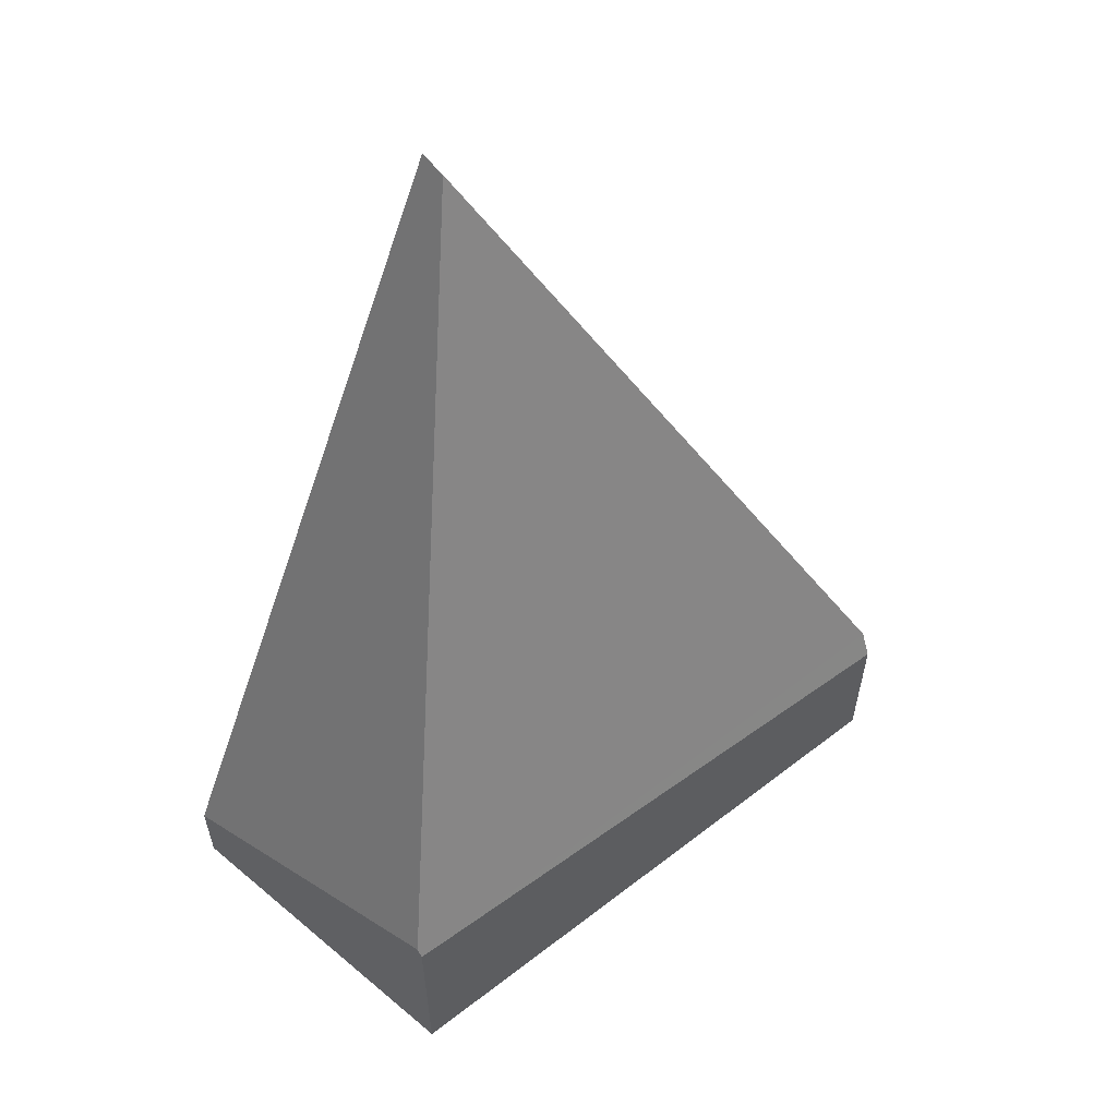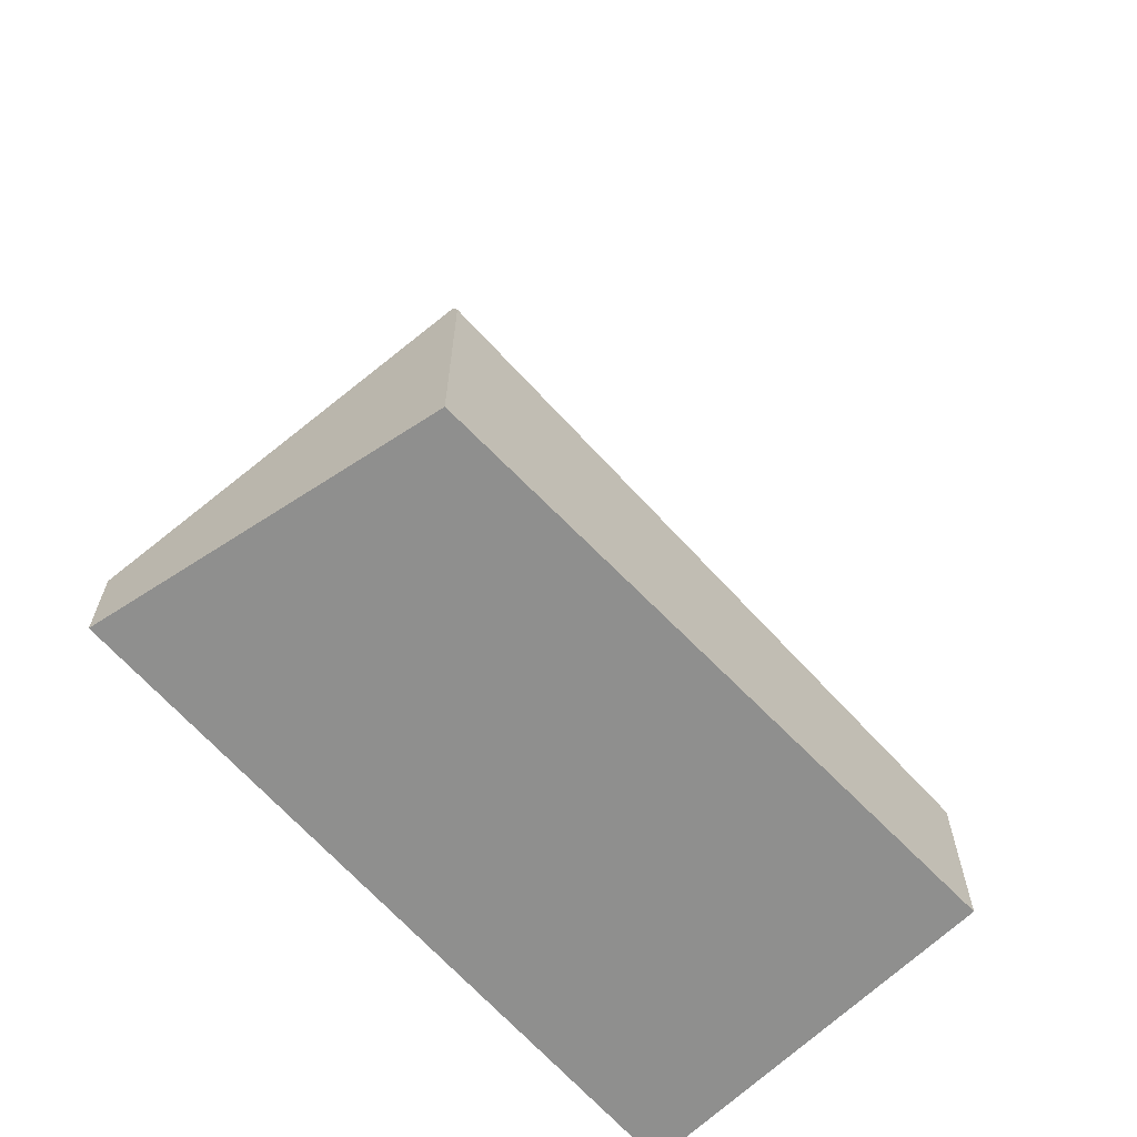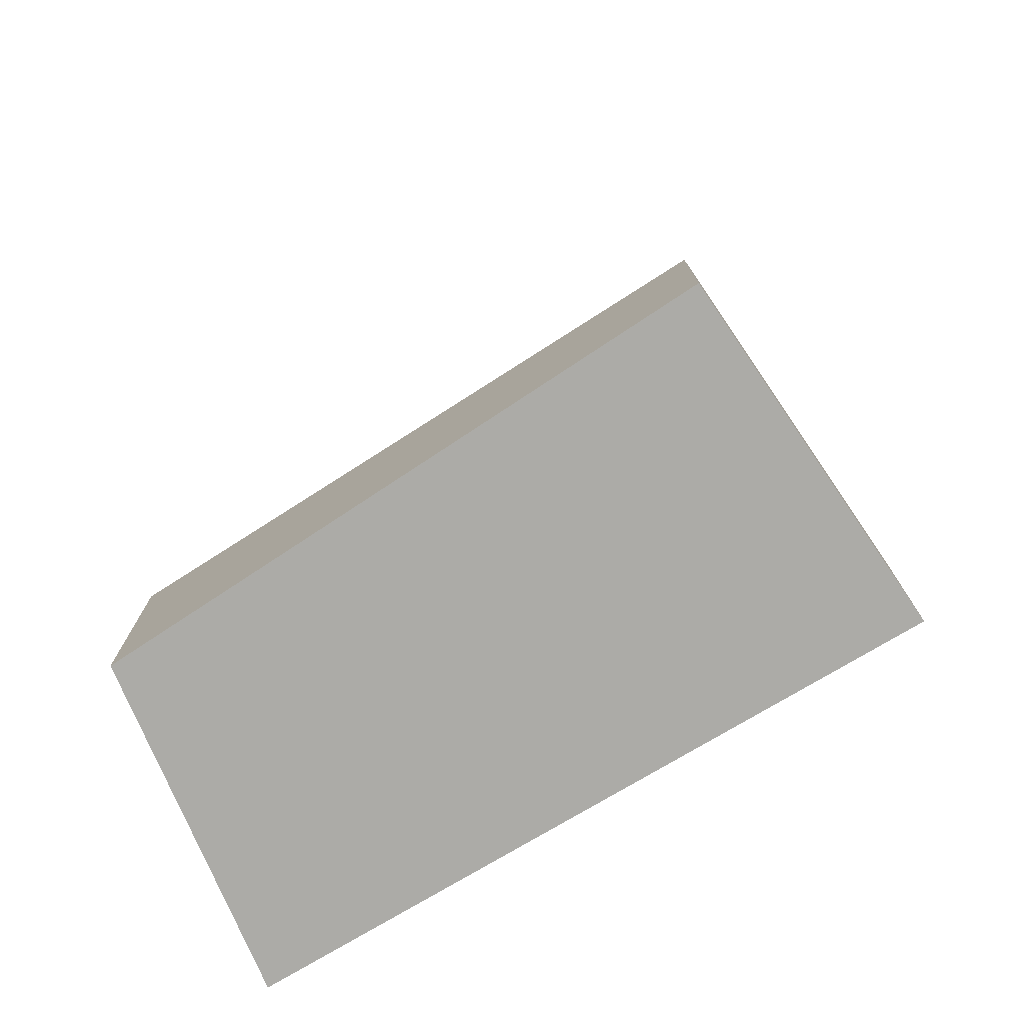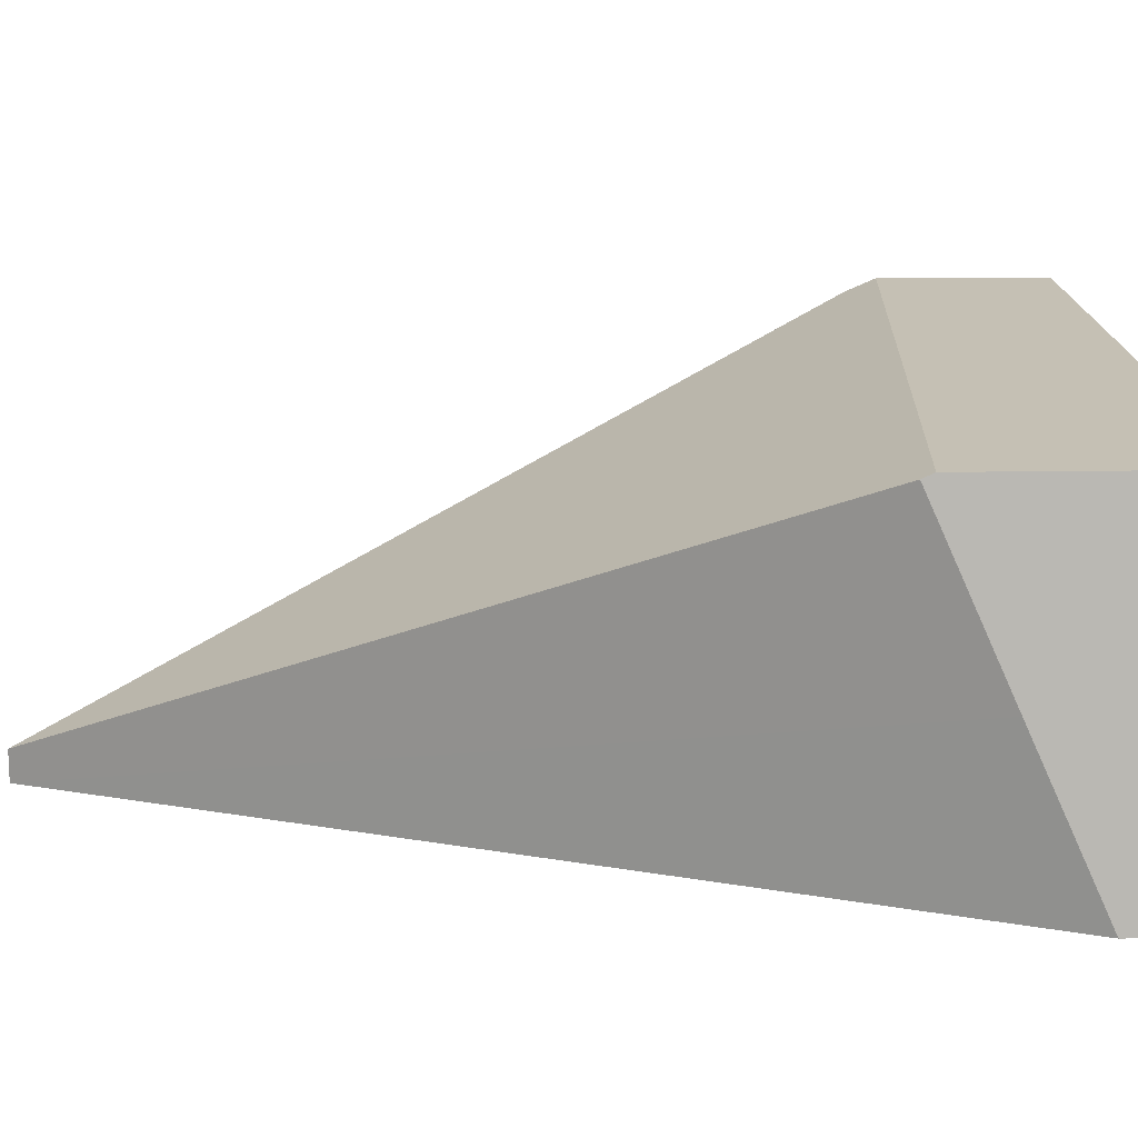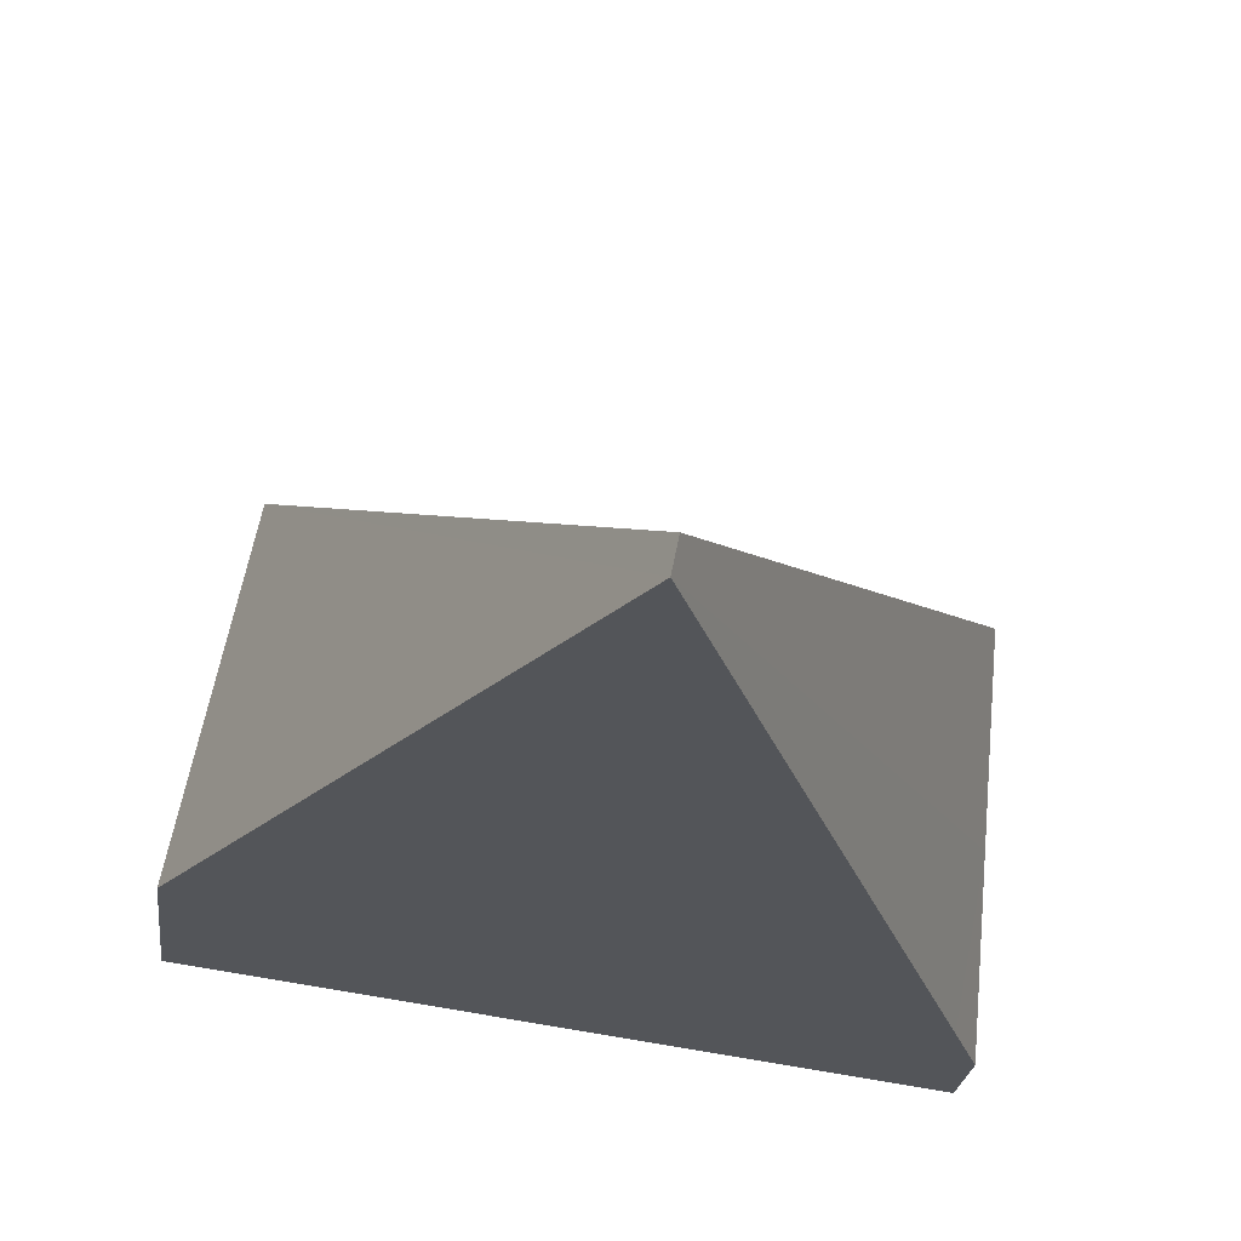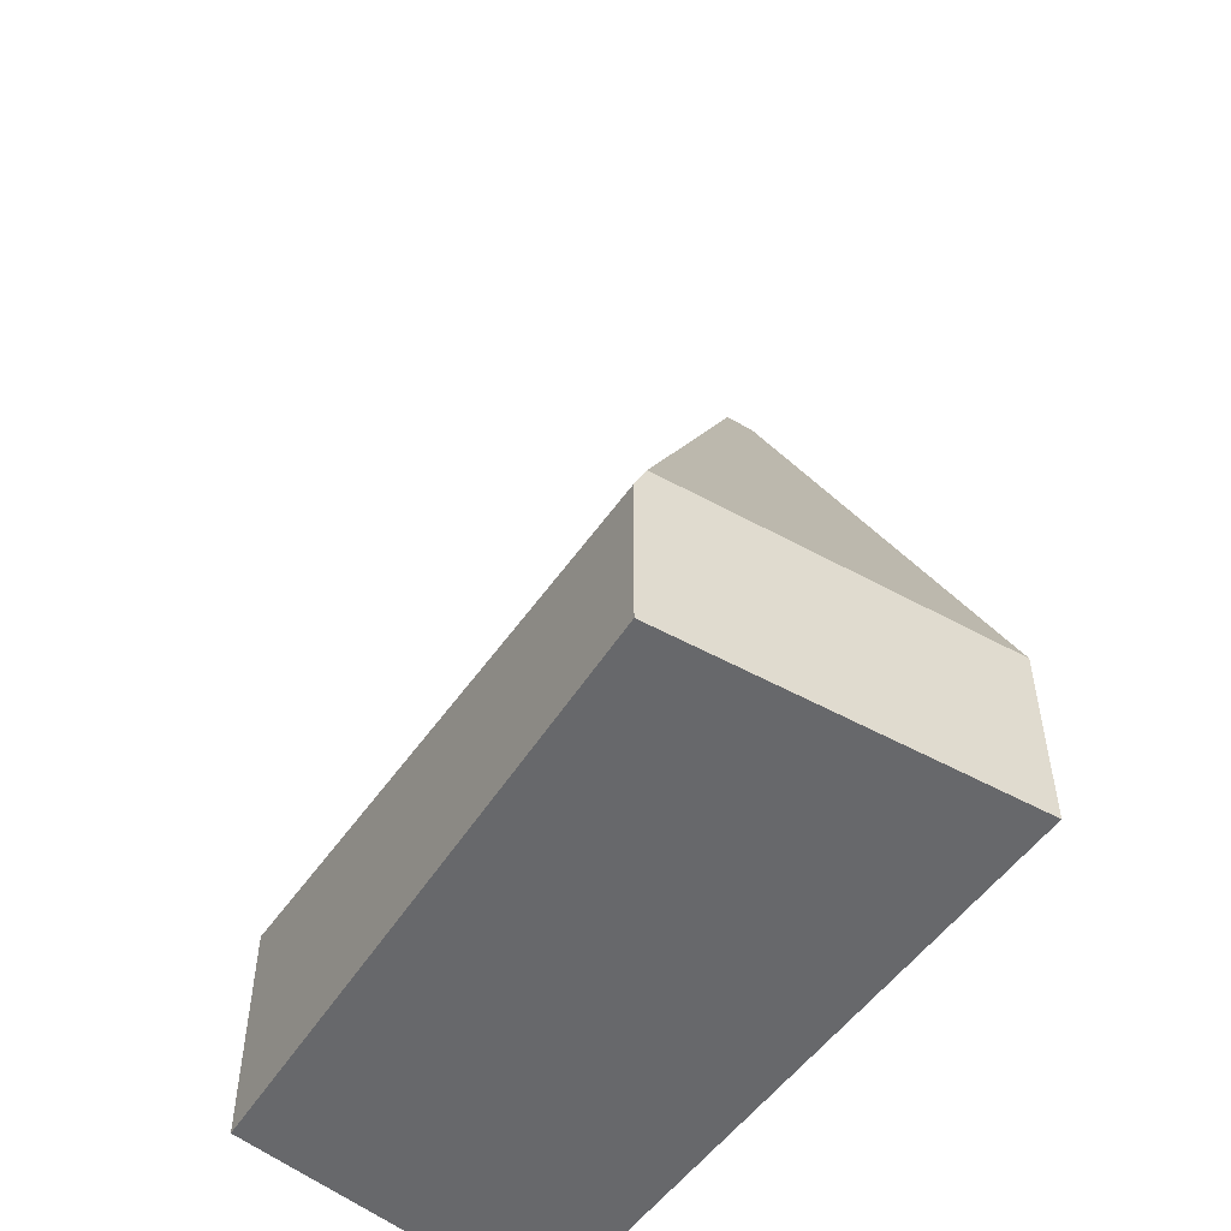
<metadata>
{"format":"obj","ext":"obj","renderer":"f3d","projection":"perspective","resolution":1024,"background":"white","views":[{"elev":58.8,"azim":-49.0,"up":"+Y"},{"elev":-65.1,"azim":-56.7,"up":"+Y"},{"elev":-76.3,"azim":23.0,"up":"+Y"},{"elev":7.8,"azim":-94.2,"up":"+Z"},{"elev":-24.0,"azim":173.5,"up":"+Z"},{"elev":-52.4,"azim":47.9,"up":"+Y"}]}
</metadata>
<code>
v  4.858 1.497 3.482
v  0.002 1.787 2.684
v  4.838 1.272 3.58
v  2.835 7.269 0.633
v  0.002 1.877 2.644
v  2.882 7.269 0.397
v  5.41 1.497 0.746
v  0.001 1.271 1.296
v  0.256 1.271 0.035
v  0 0.687 4.207e-17
v  0 0 0
v  0.001 -7.936e-17 1.296
v  0.002 -1.619e-16 2.644
v  0.002 -1.643e-16 2.684
v  4.838 -2.192e-16 3.58
v  5.41 -4.568e-17 0.746
v  4.858 -2.132e-16 3.482
v  2.882 -2.431e-17 0.397
v  0.256 -2.143e-18 0.035
g defaultobject
f 1 2 3
f 2 1 4
f 2 4 5
f 6 1 7
f 1 6 4
f 8 9 10
f 9 8 6
f 6 8 5
f 6 5 4
f 11 8 10
f 8 11 12
f 8 12 5
f 5 12 13
f 5 13 2
f 2 13 14
f 14 3 2
f 3 14 15
f 3 7 1
f 7 3 15
f 7 15 16
f 16 15 17
f 16 6 7
f 6 16 18
f 6 18 9
f 9 18 19
f 9 19 10
f 10 19 11
f 14 17 15
f 17 14 16
f 16 14 13
f 16 13 12
f 16 12 11
f 16 11 18
f 18 11 19

</code>
